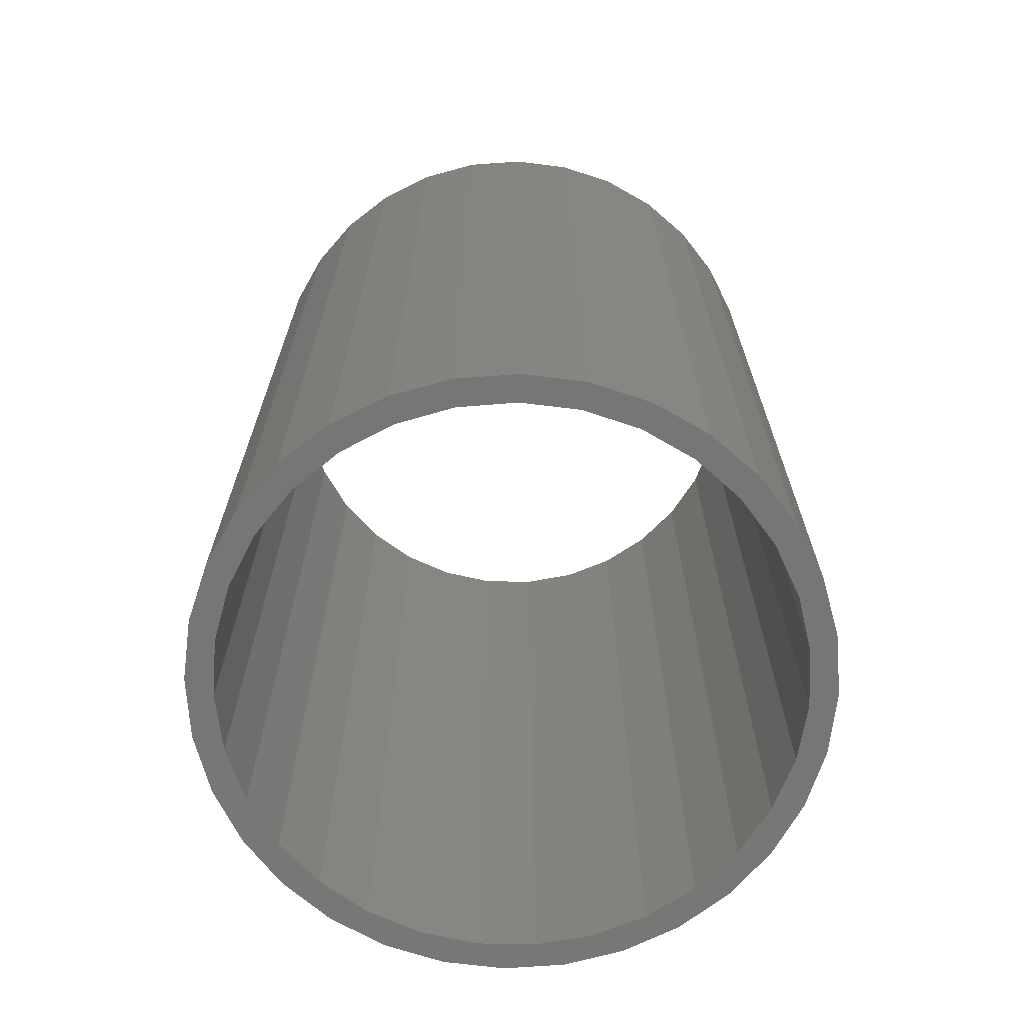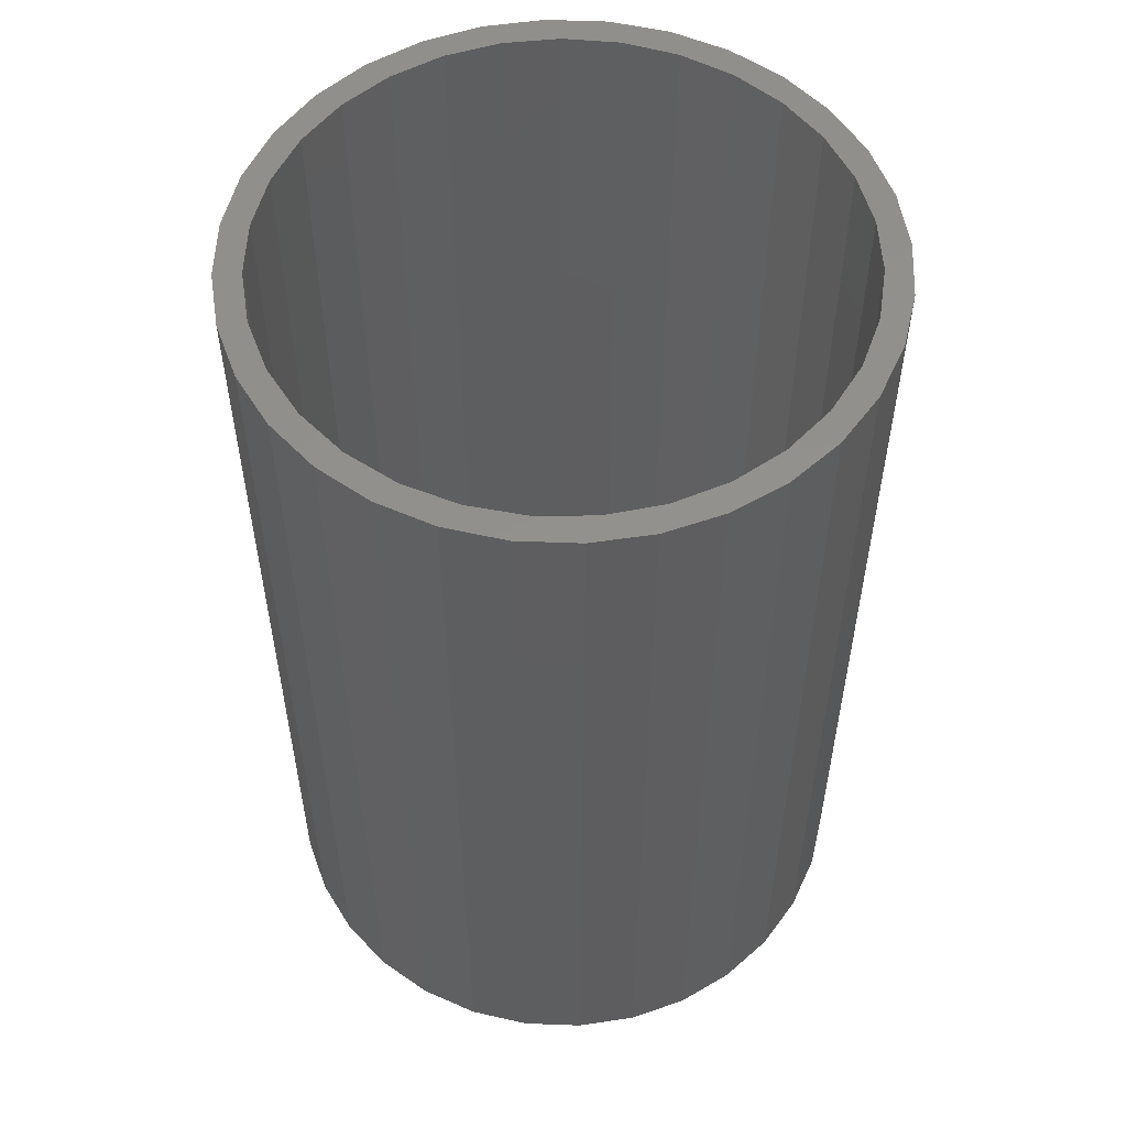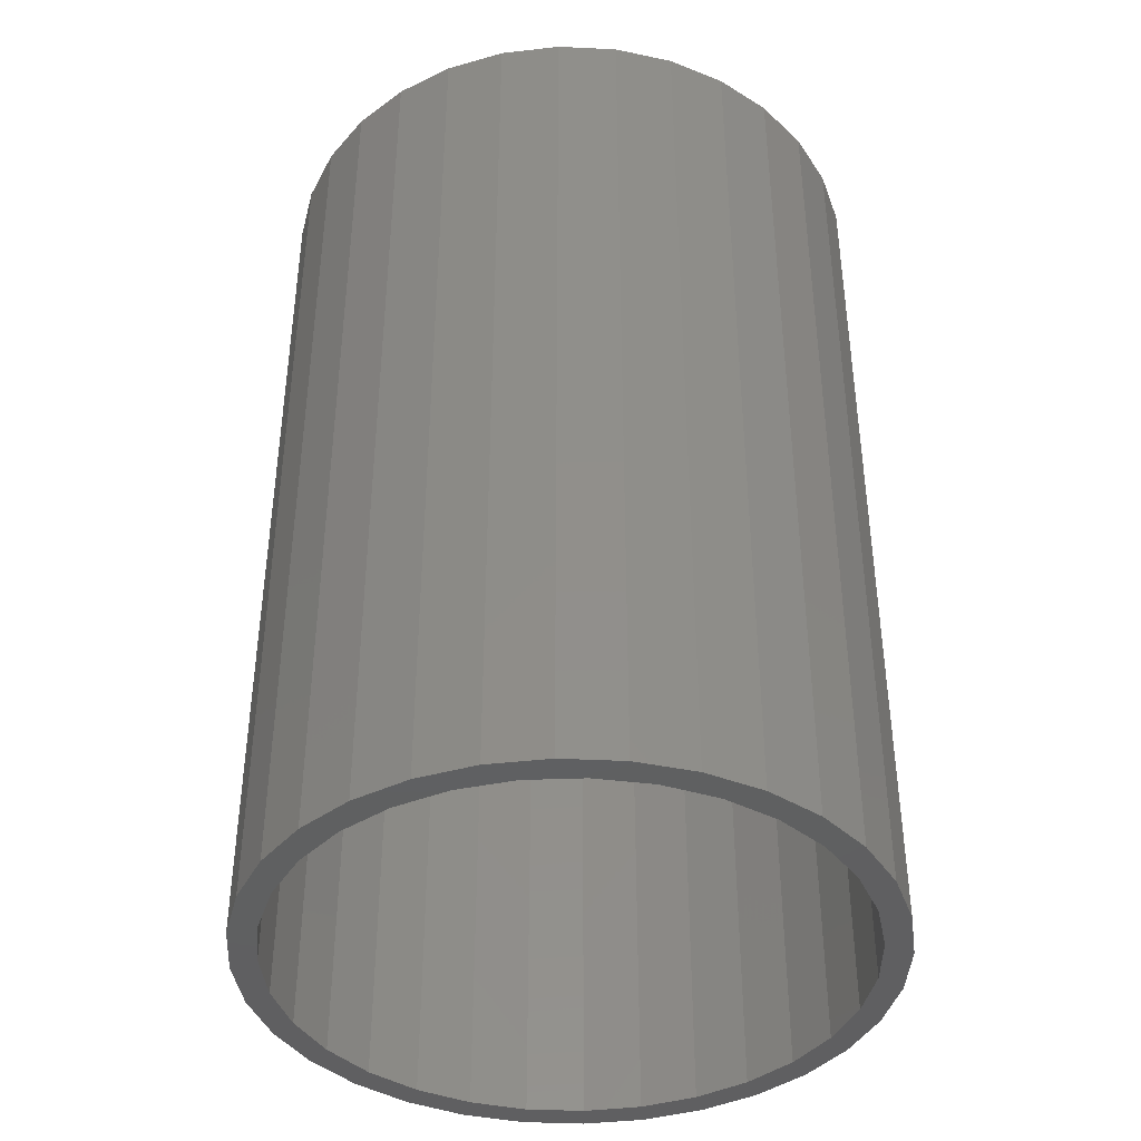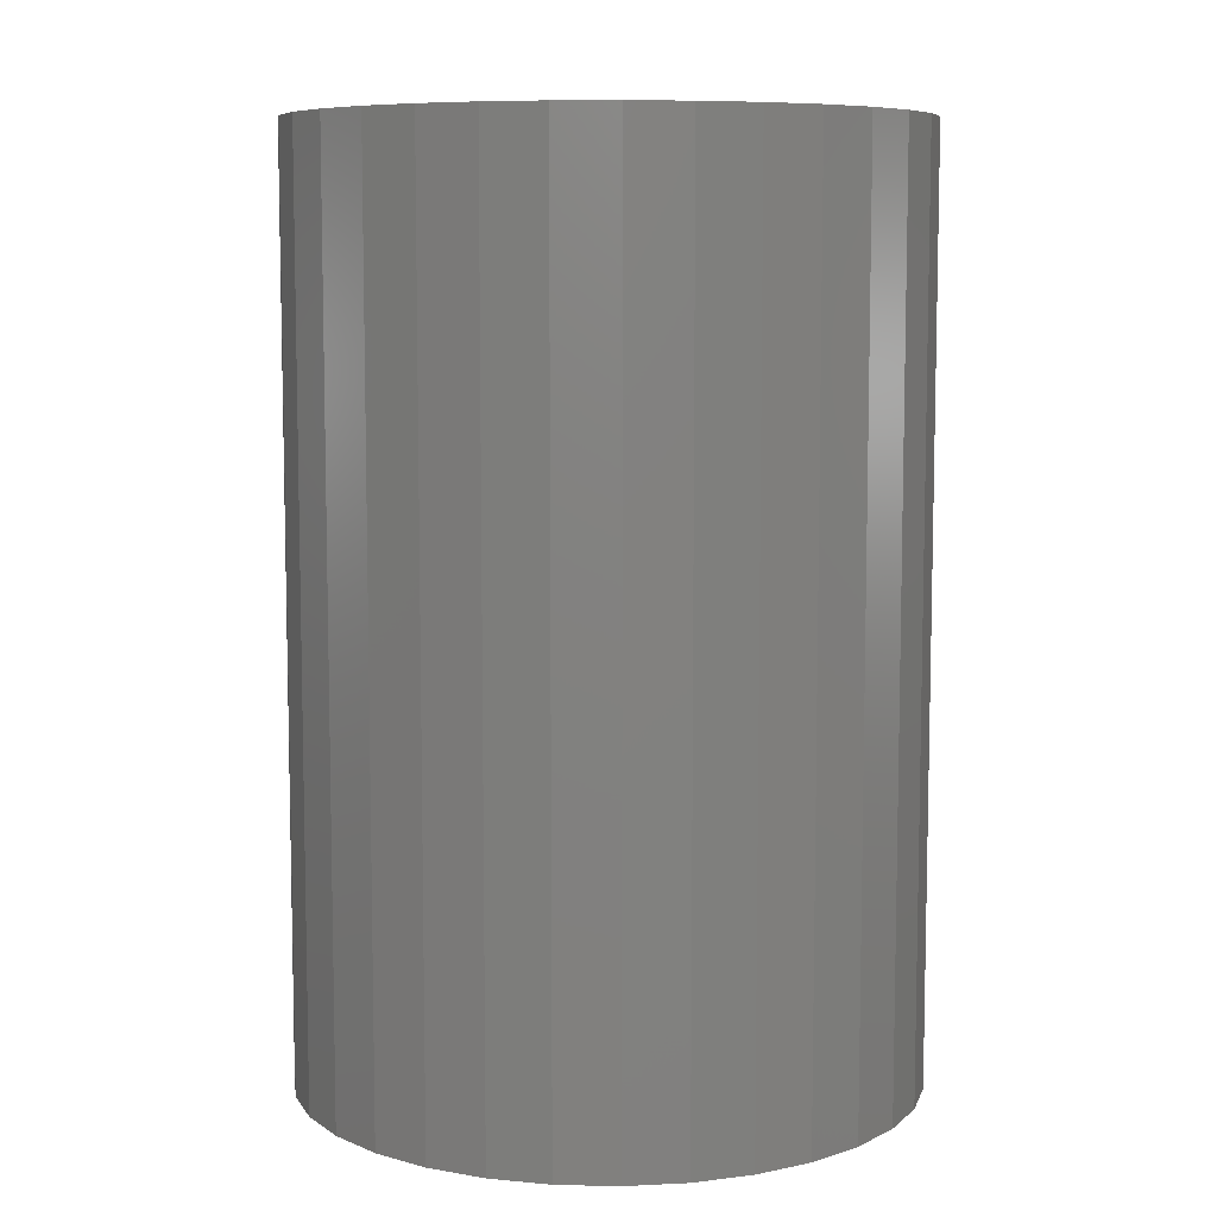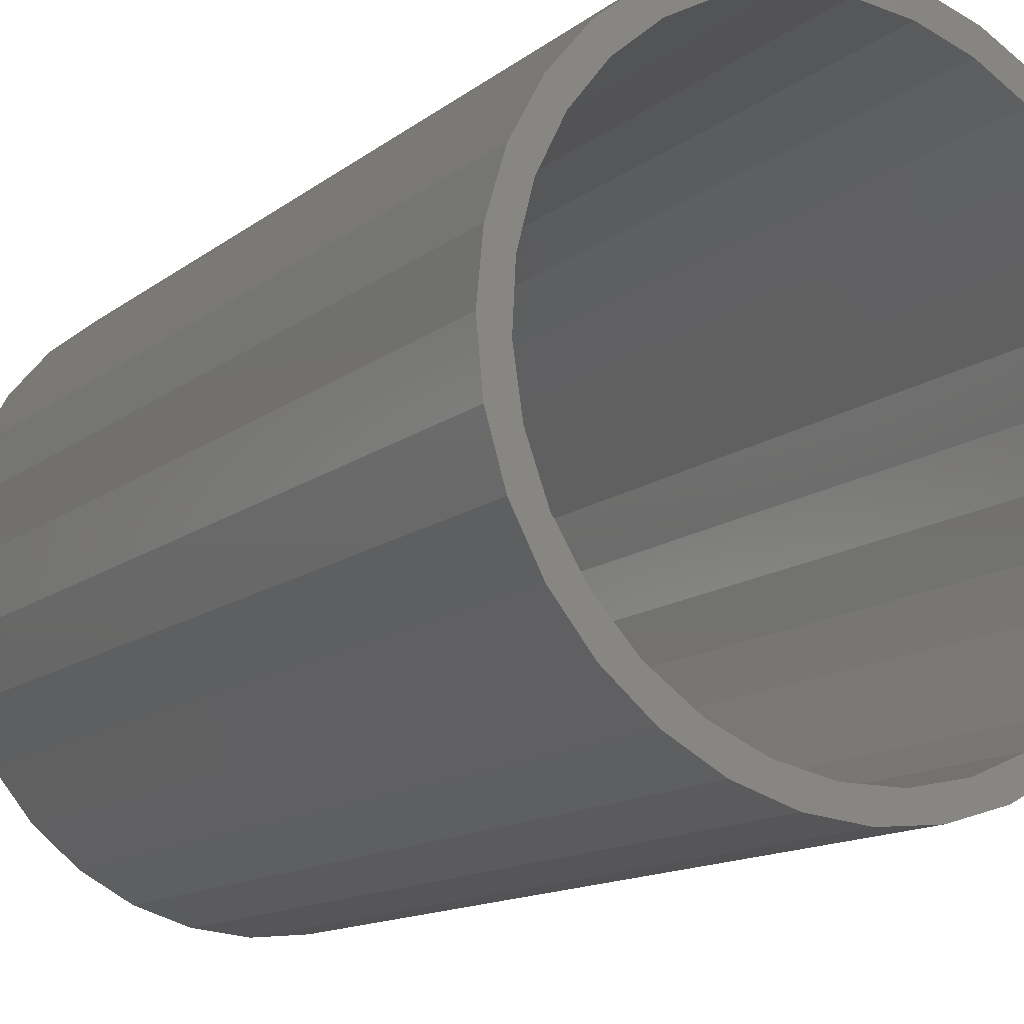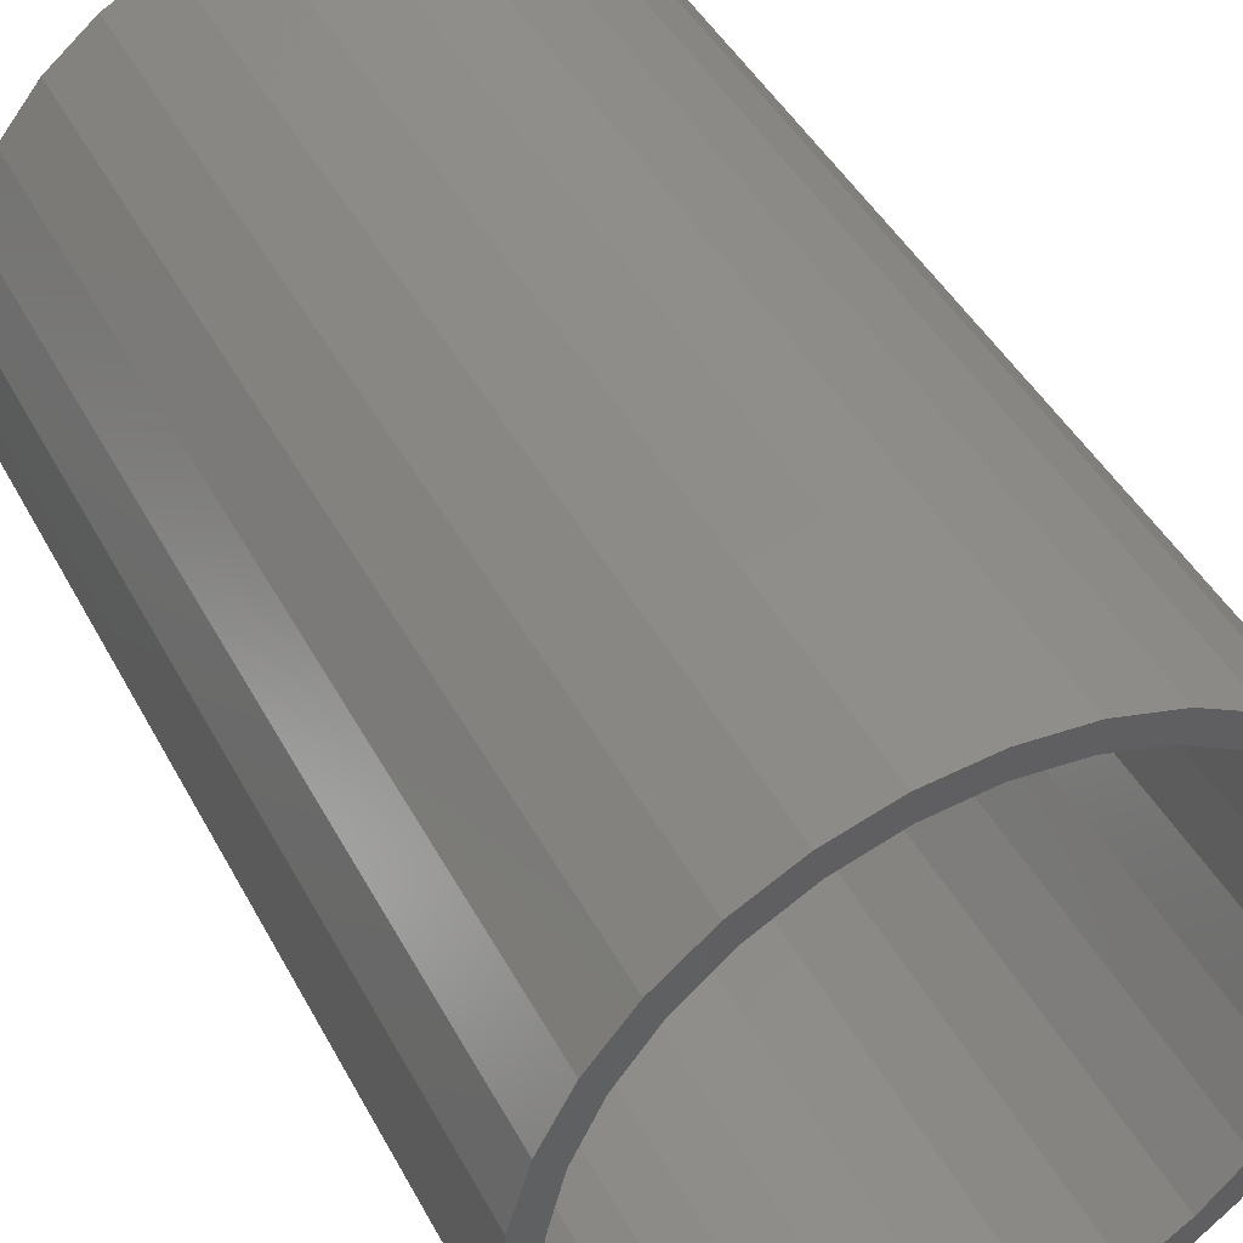
<metadata>
{"format":"stl","ext":"stl","renderer":"f3d","projection":"perspective","resolution":1024,"background":"white","views":[{"elev":-69.1,"azim":-12.8,"up":"+Y"},{"elev":54.7,"azim":86.7,"up":"+Y"},{"elev":-40.6,"azim":171.1,"up":"+Y"},{"elev":8.0,"azim":-170.9,"up":"+Y"},{"elev":-13.3,"azim":148.7,"up":"+Z"},{"elev":44.1,"azim":-26.5,"up":"+Z"}]}
</metadata>
<code>
# stl→obj: 126 verts, 252 faces
v 15.24 -14.32 5.944
v 15.22 -14.32 6.09
v 15.24 -12.06 5.944
v 15.22 -12.06 6.09
v 15.31 -14.32 5.918
v 15.36 -14.32 5.788
v 15.24 -14.32 6.236
v 15.29 -14.32 6.055
v 15.24 -12.06 6.236
v 15.29 -12.06 6.194
v 15.33 -12.06 6.328
v 15.29 -12.06 6.055
v 15.28 -12.06 5.803
v 15.31 -12.06 5.918
v 15.28 -14.32 5.803
v 15.28 -14.32 6.377
v 15.29 -14.32 6.194
v 15.28 -12.06 6.377
v 15.43 -14.32 5.671
v 15.36 -12.06 5.788
v 15.43 -12.06 5.671
v 15.33 -14.32 6.328
v 15.39 -12.06 6.452
v 15.39 -14.32 6.452
v 15.35 -12.06 5.673
v 15.35 -14.32 5.673
v 15.35 -14.32 6.507
v 15.35 -12.06 6.507
v 15.52 -12.06 5.57
v 15.52 -14.32 5.57
v 15.44 -12.06 5.56
v 15.47 -14.32 6.562
v 15.47 -12.06 6.562
v 15.44 -14.32 6.62
v 15.44 -14.32 5.56
v 15.44 -12.06 6.62
v 15.64 -12.06 5.491
v 15.55 -12.06 5.466
v 15.64 -14.32 5.491
v 15.58 -14.32 6.652
v 15.55 -14.32 6.714
v 15.58 -12.06 6.652
v 15.55 -14.32 5.466
v 15.55 -12.06 6.714
v 15.68 -14.32 6.783
v 15.7 -14.32 6.719
v 15.7 -12.06 6.719
v 15.68 -12.06 5.397
v 15.77 -12.06 5.436
v 15.77 -14.32 5.436
v 15.68 -14.32 5.397
v 15.82 -12.06 5.354
v 15.9 -12.06 5.409
v 15.9 -14.32 5.409
v 15.68 -12.06 6.783
v 15.82 -14.32 6.826
v 15.83 -14.32 6.761
v 15.83 -12.06 6.761
v 15.82 -14.32 5.354
v 15.97 -12.06 5.34
v 16.04 -12.06 5.409
v 16.04 -14.32 5.409
v 15.82 -12.06 6.826
v 15.97 -14.32 6.84
v 15.97 -14.32 6.775
v 15.97 -12.06 6.775
v 15.97 -14.32 5.34
v 16.12 -12.06 5.354
v 16.18 -12.06 5.436
v 16.12 -14.32 5.354
v 16.18 -14.32 5.436
v 16.26 -14.32 5.397
v 16.3 -14.32 5.491
v 16.39 -14.32 5.466
v 16.42 -14.32 5.57
v 16.5 -14.32 5.56
v 16.51 -14.32 5.671
v 16.59 -14.32 5.673
v 16.59 -14.32 5.788
v 16.66 -14.32 5.803
v 16.63 -14.32 5.918
v 16.71 -14.32 5.944
v 16.65 -14.32 6.055
v 16.72 -14.32 6.09
v 16.65 -14.32 6.194
v 16.71 -14.32 6.236
v 16.61 -14.32 6.328
v 16.66 -14.32 6.377
v 16.55 -14.32 6.452
v 16.59 -14.32 6.507
v 16.47 -14.32 6.562
v 16.5 -14.32 6.62
v 16.36 -14.32 6.652
v 16.39 -14.32 6.714
v 16.24 -14.32 6.719
v 16.26 -14.32 6.783
v 16.11 -14.32 6.761
v 16.12 -14.32 6.826
v 15.97 -12.06 6.84
v 16.11 -12.06 6.761
v 16.26 -12.06 5.397
v 16.39 -12.06 5.466
v 16.3 -12.06 5.491
v 16.12 -12.06 6.826
v 16.24 -12.06 6.719
v 16.5 -12.06 5.56
v 16.42 -12.06 5.57
v 16.26 -12.06 6.783
v 16.36 -12.06 6.652
v 16.59 -12.06 5.673
v 16.51 -12.06 5.671
v 16.39 -12.06 6.714
v 16.47 -12.06 6.562
v 16.66 -12.06 5.803
v 16.59 -12.06 5.788
v 16.5 -12.06 6.62
v 16.55 -12.06 6.452
v 16.59 -12.06 6.507
v 16.61 -12.06 6.328
v 16.71 -12.06 5.944
v 16.63 -12.06 5.918
v 16.66 -12.06 6.377
v 16.65 -12.06 6.194
v 16.72 -12.06 6.09
v 16.65 -12.06 6.055
v 16.71 -12.06 6.236
f 1 2 3
f 2 4 3
f 2 1 5
f 1 6 5
f 7 2 8
f 2 5 8
f 2 7 4
f 7 9 4
f 4 9 10
f 9 11 10
f 3 4 12
f 4 10 12
f 13 3 14
f 3 12 14
f 3 13 1
f 13 15 1
f 16 7 17
f 7 8 17
f 7 16 9
f 16 18 9
f 1 15 6
f 15 19 6
f 8 5 14
f 5 20 14
f 17 8 12
f 8 14 12
f 5 6 20
f 6 21 20
f 12 10 17
f 10 22 17
f 9 18 11
f 18 23 11
f 10 11 22
f 11 24 22
f 25 13 20
f 13 14 20
f 13 25 15
f 25 26 15
f 17 22 16
f 22 27 16
f 16 27 18
f 27 28 18
f 6 19 21
f 19 29 21
f 15 26 19
f 26 30 19
f 20 21 25
f 21 31 25
f 11 23 24
f 23 32 24
f 18 28 23
f 28 33 23
f 22 24 27
f 24 34 27
f 25 31 26
f 31 35 26
f 27 34 28
f 34 36 28
f 19 30 29
f 30 37 29
f 21 29 31
f 29 38 31
f 26 35 30
f 35 39 30
f 23 33 32
f 33 40 32
f 24 32 34
f 32 41 34
f 28 36 33
f 36 42 33
f 31 38 35
f 38 43 35
f 34 41 36
f 41 44 36
f 32 40 41
f 40 45 41
f 33 42 40
f 42 46 40
f 36 44 42
f 44 47 42
f 29 37 38
f 37 48 38
f 30 39 37
f 39 49 37
f 35 43 39
f 43 50 39
f 38 48 43
f 48 51 43
f 37 49 48
f 49 52 48
f 39 50 49
f 50 53 49
f 43 51 50
f 51 54 50
f 41 45 44
f 45 55 44
f 40 46 45
f 46 56 45
f 42 47 46
f 47 57 46
f 44 55 47
f 55 58 47
f 48 52 51
f 52 59 51
f 49 53 52
f 53 60 52
f 50 54 53
f 54 61 53
f 51 59 54
f 59 62 54
f 45 56 55
f 56 63 55
f 46 57 56
f 57 64 56
f 47 58 57
f 58 65 57
f 55 63 58
f 63 66 58
f 52 60 59
f 60 67 59
f 53 61 60
f 61 68 60
f 54 62 61
f 62 69 61
f 59 67 62
f 67 70 62
f 62 70 71
f 70 72 71
f 71 72 73
f 72 74 73
f 73 74 75
f 74 76 75
f 75 76 77
f 76 78 77
f 77 78 79
f 78 80 79
f 79 80 81
f 80 82 81
f 81 82 83
f 82 84 83
f 83 84 85
f 84 86 85
f 85 86 87
f 86 88 87
f 87 88 89
f 88 90 89
f 89 90 91
f 90 92 91
f 91 92 93
f 92 94 93
f 93 94 95
f 94 96 95
f 95 96 97
f 96 98 97
f 97 98 65
f 98 64 65
f 65 64 57
f 56 64 63
f 64 99 63
f 58 66 65
f 66 97 65
f 63 99 66
f 99 100 66
f 60 68 67
f 68 70 67
f 61 69 101
f 69 102 101
f 62 71 69
f 71 103 69
f 64 98 99
f 98 104 99
f 66 100 97
f 100 95 97
f 99 104 100
f 104 105 100
f 101 68 61
f 68 101 70
f 101 72 70
f 69 103 102
f 103 106 102
f 101 102 72
f 102 74 72
f 71 73 103
f 73 107 103
f 98 96 104
f 96 108 104
f 100 105 95
f 105 93 95
f 104 108 105
f 108 109 105
f 103 107 106
f 107 110 106
f 102 106 74
f 106 76 74
f 73 75 107
f 75 111 107
f 96 94 108
f 94 112 108
f 105 109 93
f 109 91 93
f 108 112 109
f 112 113 109
f 106 110 76
f 110 78 76
f 107 111 110
f 111 114 110
f 75 77 111
f 77 115 111
f 94 92 112
f 92 116 112
f 109 113 91
f 113 89 91
f 112 116 113
f 116 117 113
f 92 90 116
f 90 118 116
f 113 117 89
f 117 87 89
f 116 118 117
f 118 119 117
f 110 114 78
f 114 80 78
f 111 115 114
f 115 120 114
f 77 79 115
f 79 121 115
f 90 88 118
f 88 122 118
f 117 119 87
f 119 85 87
f 118 122 119
f 122 123 119
f 114 120 80
f 120 82 80
f 115 121 120
f 121 124 120
f 79 81 121
f 81 125 121
f 88 86 122
f 86 126 122
f 119 123 85
f 123 83 85
f 122 126 123
f 126 125 123
f 120 124 82
f 124 84 82
f 121 125 124
f 125 126 124
f 81 83 125
f 83 123 125
f 86 84 126
f 84 124 126

</code>
